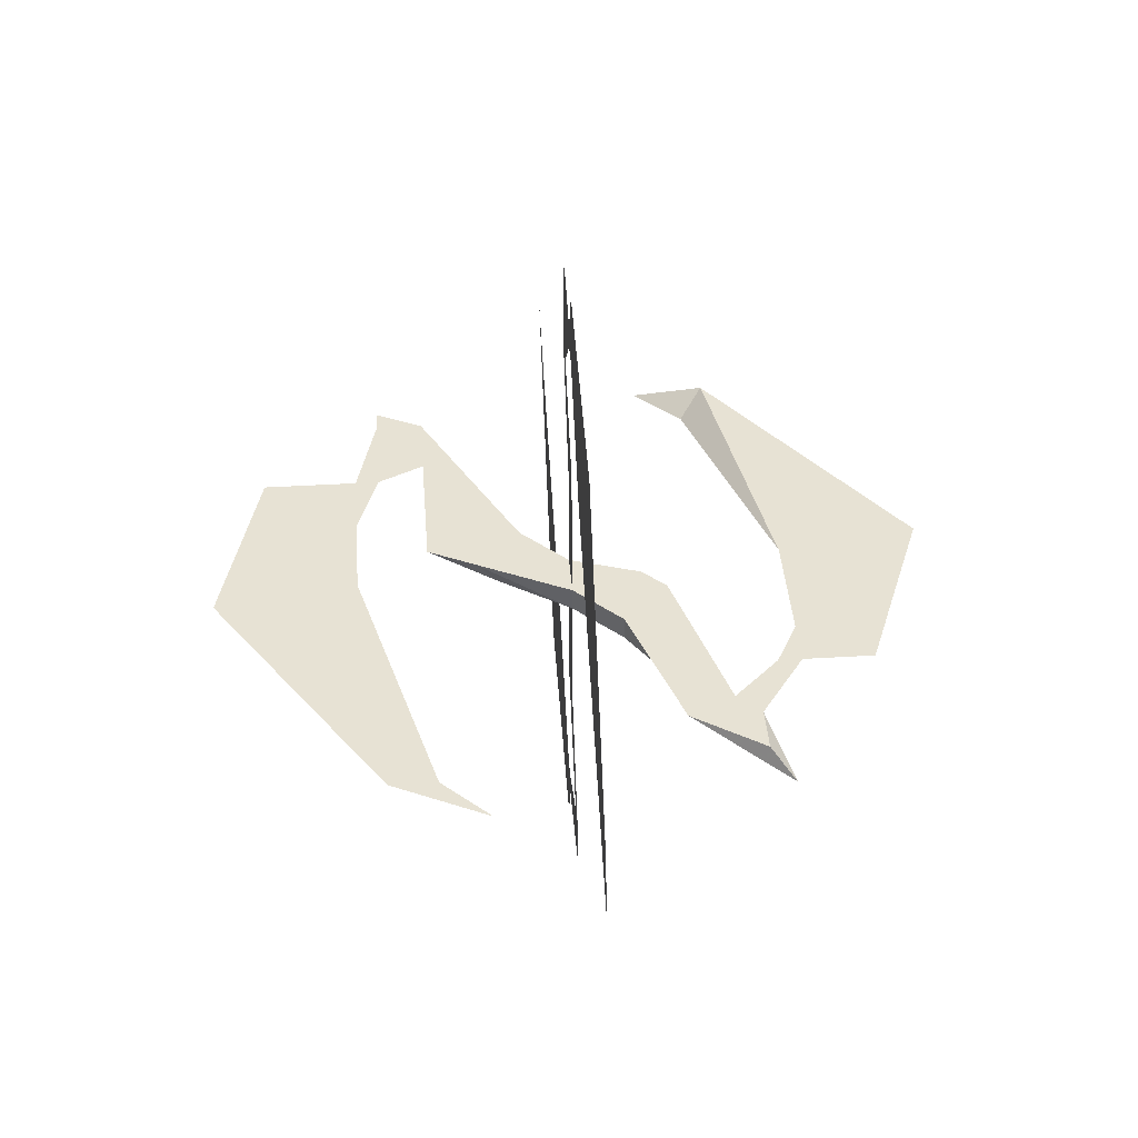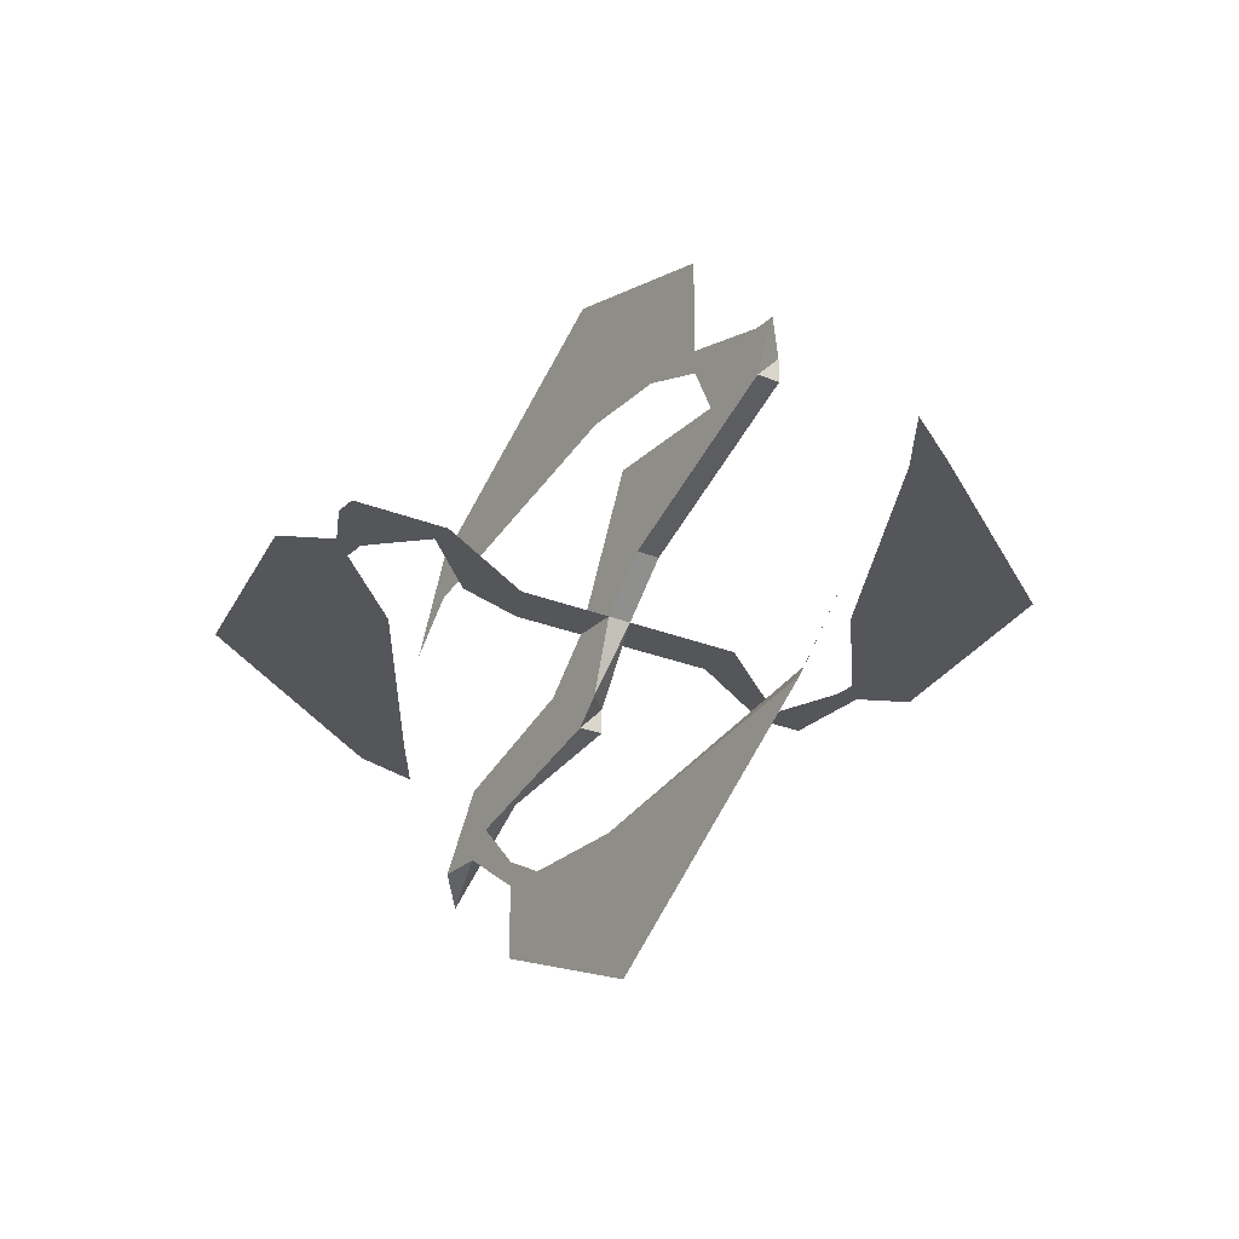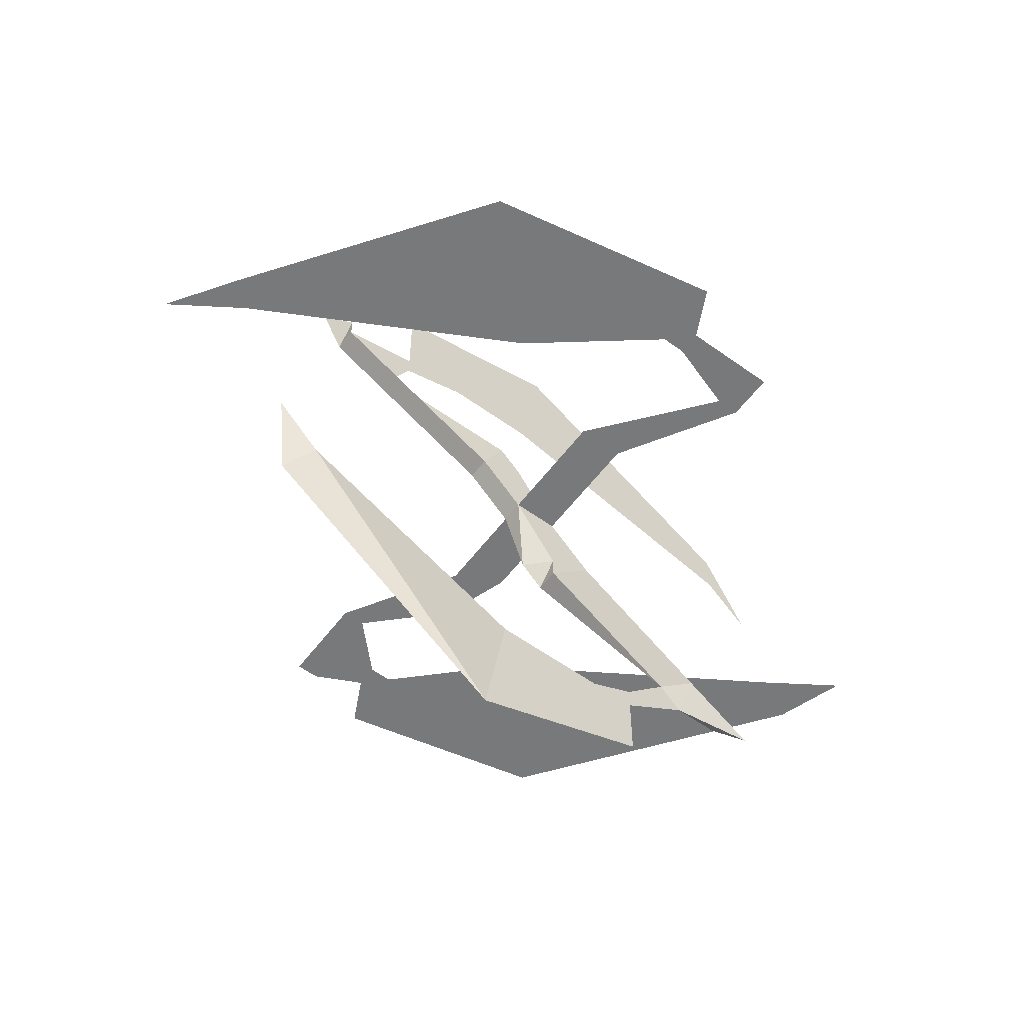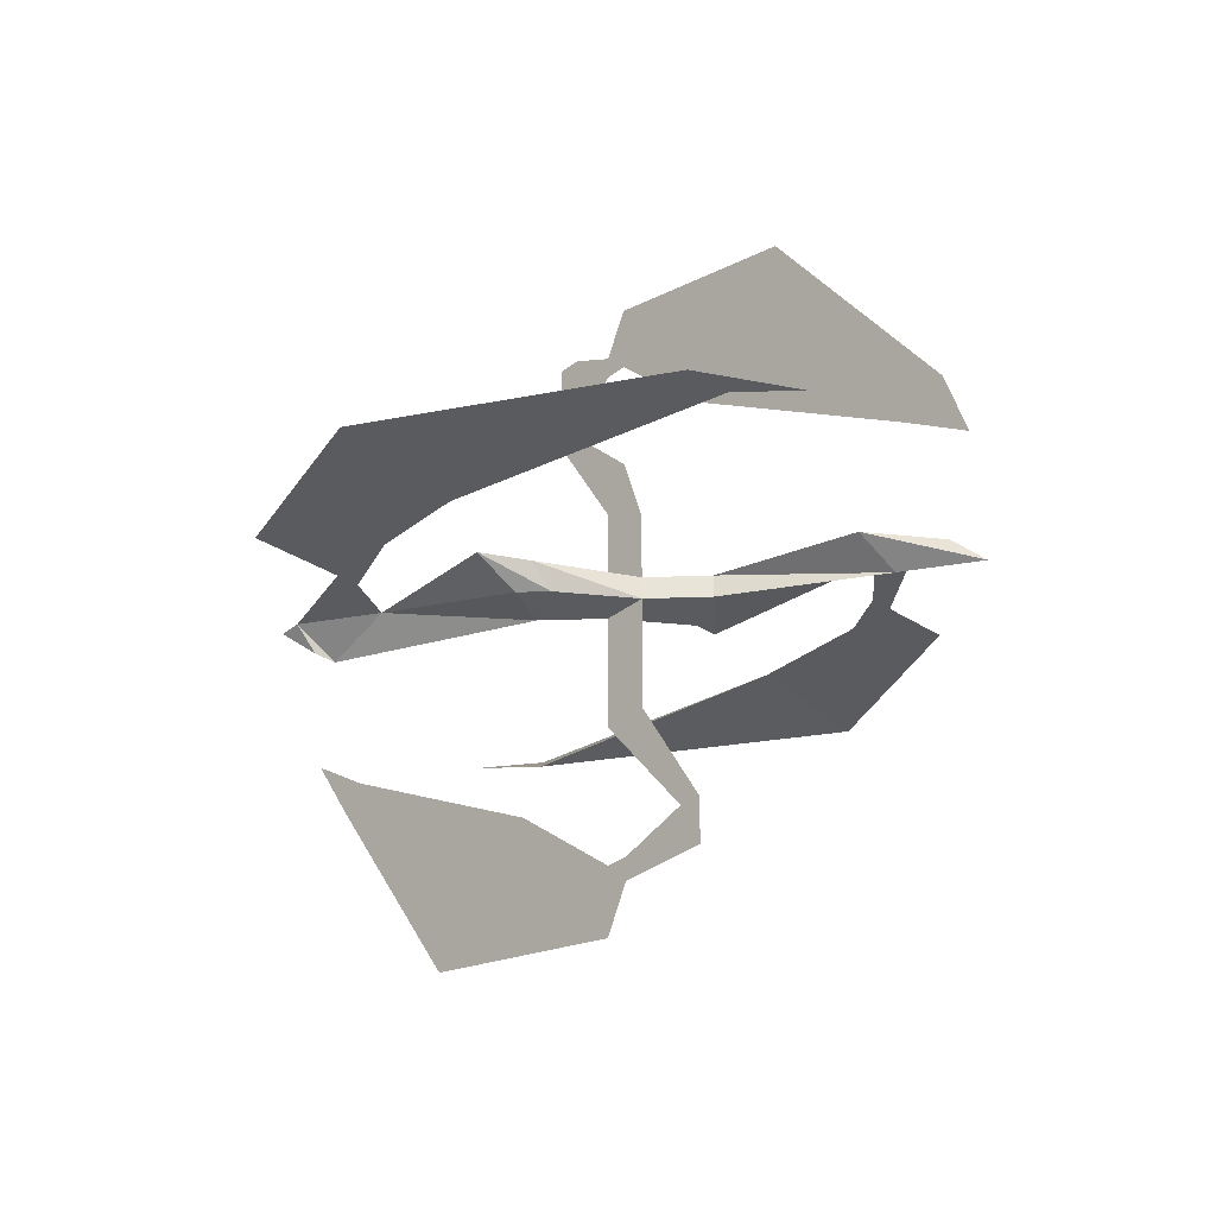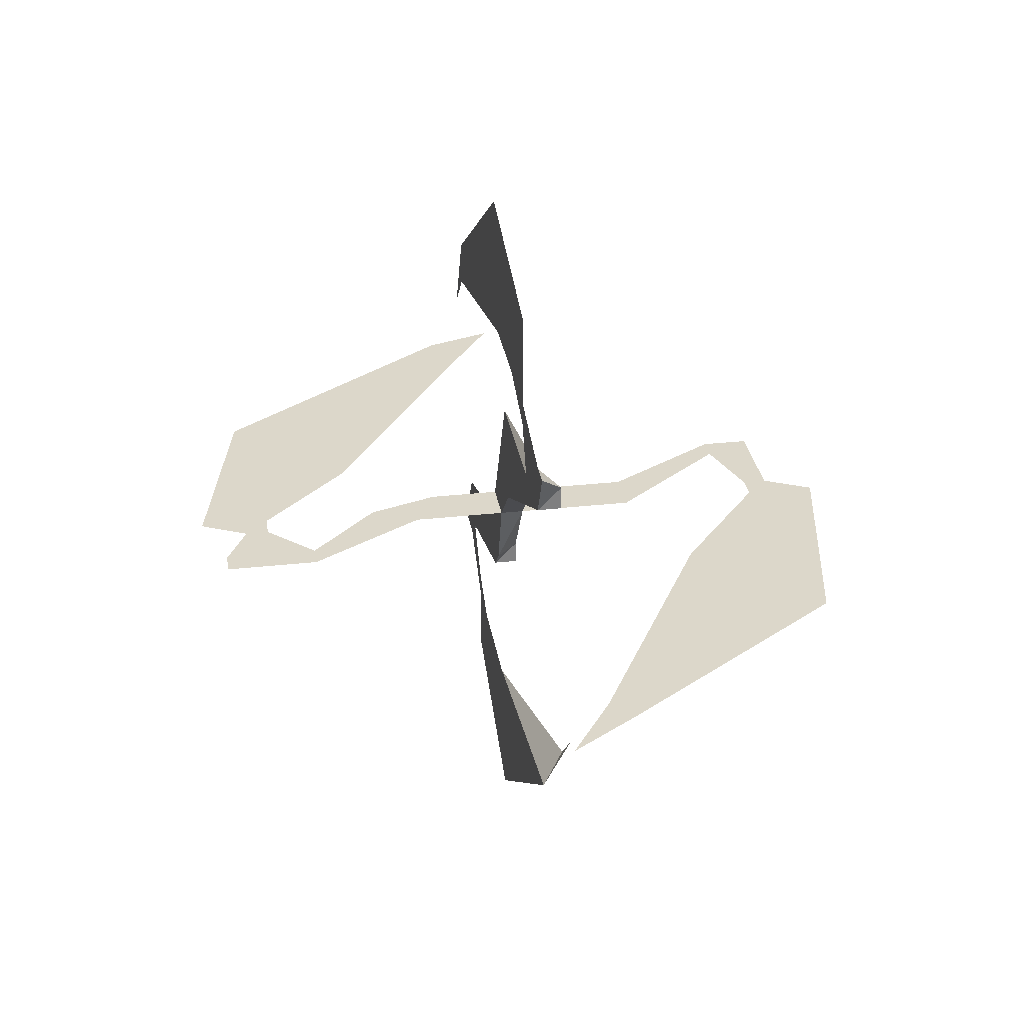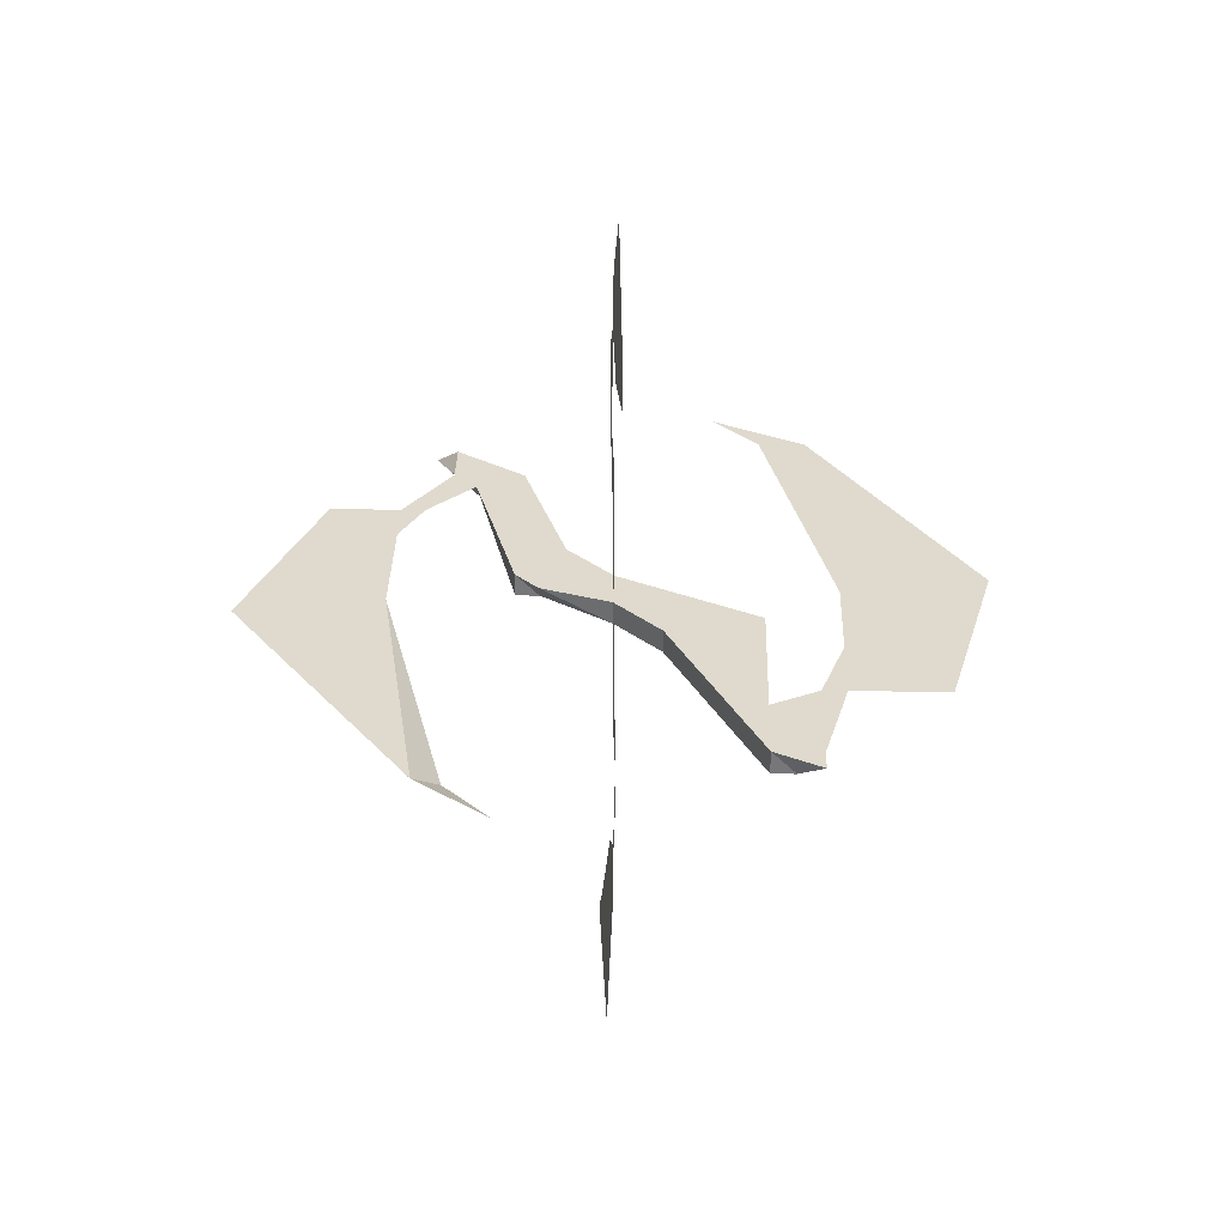
<metadata>
{"format":"obj","ext":"obj","renderer":"f3d","projection":"perspective","resolution":1024,"background":"white","views":[{"elev":39.9,"azim":85.7,"up":"+Y"},{"elev":-25.3,"azim":-123.7,"up":"+Z"},{"elev":-57.7,"azim":-36.8,"up":"+Z"},{"elev":-32.3,"azim":47.8,"up":"+Y"},{"elev":30.7,"azim":-99.1,"up":"+Z"},{"elev":32.6,"azim":-88.6,"up":"+Y"}]}
</metadata>
<code>
v 0 -0.1016 -0.01562
v -0.02344 -0.1016 -0.02344
v -0.03125 -0.1016 0
v -0.01562 -0.1016 0
v 0 -0.1094 -0.01562
v 0.04688 -0.1094 -0.04688
v 0.04688 -0.1016 -0.03125
v -0.01562 -0.1016 -0.03125
v -0.01562 -0.1094 -0.02344
v -0.03125 -0.1094 0
v -0.04688 -0.1094 0.01562
v -0.04688 -0.1016 0.01562
v -0.01562 -0.07812 0
v -0.03125 -0.07031 0
v -0.02344 -0.05469 0
v -0.04688 -0.03125 0
v -0.05469 -0.03125 0
v -0.05469 0 0
v -0.04688 0 0
v -0.01562 -0.1094 0
v -0.03125 -0.1094 0.02344
v -0.03906 -0.1094 0.03125
v -0.08594 -0.1016 0.04688
v -0.1094 -0.1094 0.04688
v -0.1094 -0.1016 0.04688
v -0.03906 -0.1016 0.04688
v -0.03125 -0.1016 0.03125
v -0.01562 -0.1094 -0.03125
v 0.03906 -0.1016 -0.04688
v 0.04688 -0.1016 -0.05469
v 0.07031 -0.1094 -0.0625
v 0.0625 -0.1016 -0.05469
v 0.02344 -0.1016 -0.07031
v 0.02344 -0.1016 -0.0625
v 0.007812 -0.1016 -0.07031
v 0.02344 -0.1016 -0.09375
v -0.03906 -0.1016 -0.1172
v -0.03125 -0.1016 -0.07031
v -0.1172 -0.1094 -0.04688
v -0.125 -0.1016 -0.05469
v -0.1328 -0.1094 -0.03125
v -0.1172 -0.1016 0.0625
v -0.1094 -0.1016 0.0625
v -0.1094 -0.1094 0.05469
v -0.07812 -0.1016 0.0625
v -0.07812 -0.1016 0.07031
v -0.07812 -0.1016 0.1016
v -0.05469 -0.1016 0.07031
v -0.02344 -0.1016 0.07031
v -0.01562 -0.1016 0.1172
v 0.07031 -0.1016 0.0625
v 0.07031 -0.1016 0.04688
v 0.08594 -0.1016 0.03125
v -0.01562 -0.1484 0
v -0.03125 -0.1328 0
v -0.03125 -0.1484 0
v 0.007812 -0.1875 0
v 0 -0.1875 0
v 0 -0.2031 0
v 0.007812 -0.2031 0
v -0.02344 -0.2031 0
v -0.02344 -0.1953 0
v -0.03125 -0.1953 0
v -0.03125 -0.2188 0
v -0.1094 -0.2031 0
v -0.07031 -0.1641 0
v -0.1562 -0.1172 0
v -0.1641 -0.125 0
v -0.1797 -0.1016 0
v -0.03125 -0.01562 0
v -0.03125 -0.007812 0
v -0.02344 0.007812 0
v -0.02344 -0.01562 0
v 0.007812 -0.04688 0
v 0.04688 -0.007812 0
v 0.1094 -0.09375 0
v 0.09375 -0.1016 0
v 0.1172 -0.1172 0
f 1 2 3
f 1 3 4
f 3 12 4
f 3 4 13
f 3 13 14
f 3 14 4
f 4 14 13
f 9 5 20
f 9 20 10
f 10 20 21
f 10 21 11
f 12 27 4
f 54 55 10
f 54 10 20
f 54 20 55
f 55 20 10
f 1 4 5
f 2 9 10
f 2 10 3
f 3 10 11
f 3 11 12
f 4 27 20
f 4 20 5
f 27 21 20
f 1 5 6
f 1 6 7
f 11 24 12
f 12 24 25
f 1 7 8
f 14 15 16
f 14 16 17
f 14 17 15
f 15 17 16
f 11 22 23
f 11 23 24
f 12 25 26
f 28 8 29
f 28 29 5
f 5 29 6
f 7 29 8
f 29 30 33
f 29 33 34
f 29 34 30
f 30 34 33
f 33 34 35
f 33 35 36
f 33 36 34
f 34 36 35
f 35 36 37
f 35 37 38
f 35 38 36
f 36 38 37
f 37 38 39
f 37 39 40
f 37 40 38
f 38 40 39
f 39 40 41
f 39 41 40
f 22 26 23
f 23 26 25
f 23 43 24
f 24 43 44
f 24 44 25
f 25 44 42
f 43 23 45
f 43 45 46
f 43 46 23
f 23 46 45
f 45 46 47
f 45 47 48
f 45 48 46
f 46 48 47
f 47 48 49
f 47 49 50
f 47 50 48
f 48 50 49
f 49 50 51
f 49 51 52
f 49 52 50
f 50 52 51
f 51 52 53
f 51 53 52
f 56 54 57
f 56 57 58
f 56 58 54
f 54 58 57
f 58 59 61
f 58 61 62
f 58 62 59
f 59 62 61
f 61 62 63
f 61 63 64
f 61 64 62
f 62 64 63
f 63 64 65
f 63 65 66
f 63 66 64
f 64 66 65
f 65 66 67
f 65 67 68
f 65 68 66
f 66 68 67
f 67 68 69
f 67 69 68
f 19 16 70
f 19 70 71
f 19 71 16
f 16 71 70
f 70 71 72
f 70 72 73
f 70 73 71
f 71 73 72
f 72 73 74
f 72 74 75
f 72 75 73
f 73 75 74
f 74 75 76
f 74 76 77
f 74 77 75
f 75 77 76
f 76 77 78
f 76 78 77
f 1 8 2
f 2 8 9
f 13 14 15
f 13 15 14
f 16 17 18
f 16 18 19
f 16 19 17
f 17 19 18
f 11 21 22
f 12 26 27
f 28 5 9
f 28 9 8
f 6 29 30
f 6 30 31
f 6 31 7
f 7 31 32
f 7 32 29
f 32 30 29
f 32 31 30
f 21 27 26
f 21 26 22
f 23 25 42
f 23 42 43
f 42 44 43
f 54 55 56
f 54 56 55
f 57 58 59
f 57 59 60
f 57 60 58
f 58 60 59

</code>
